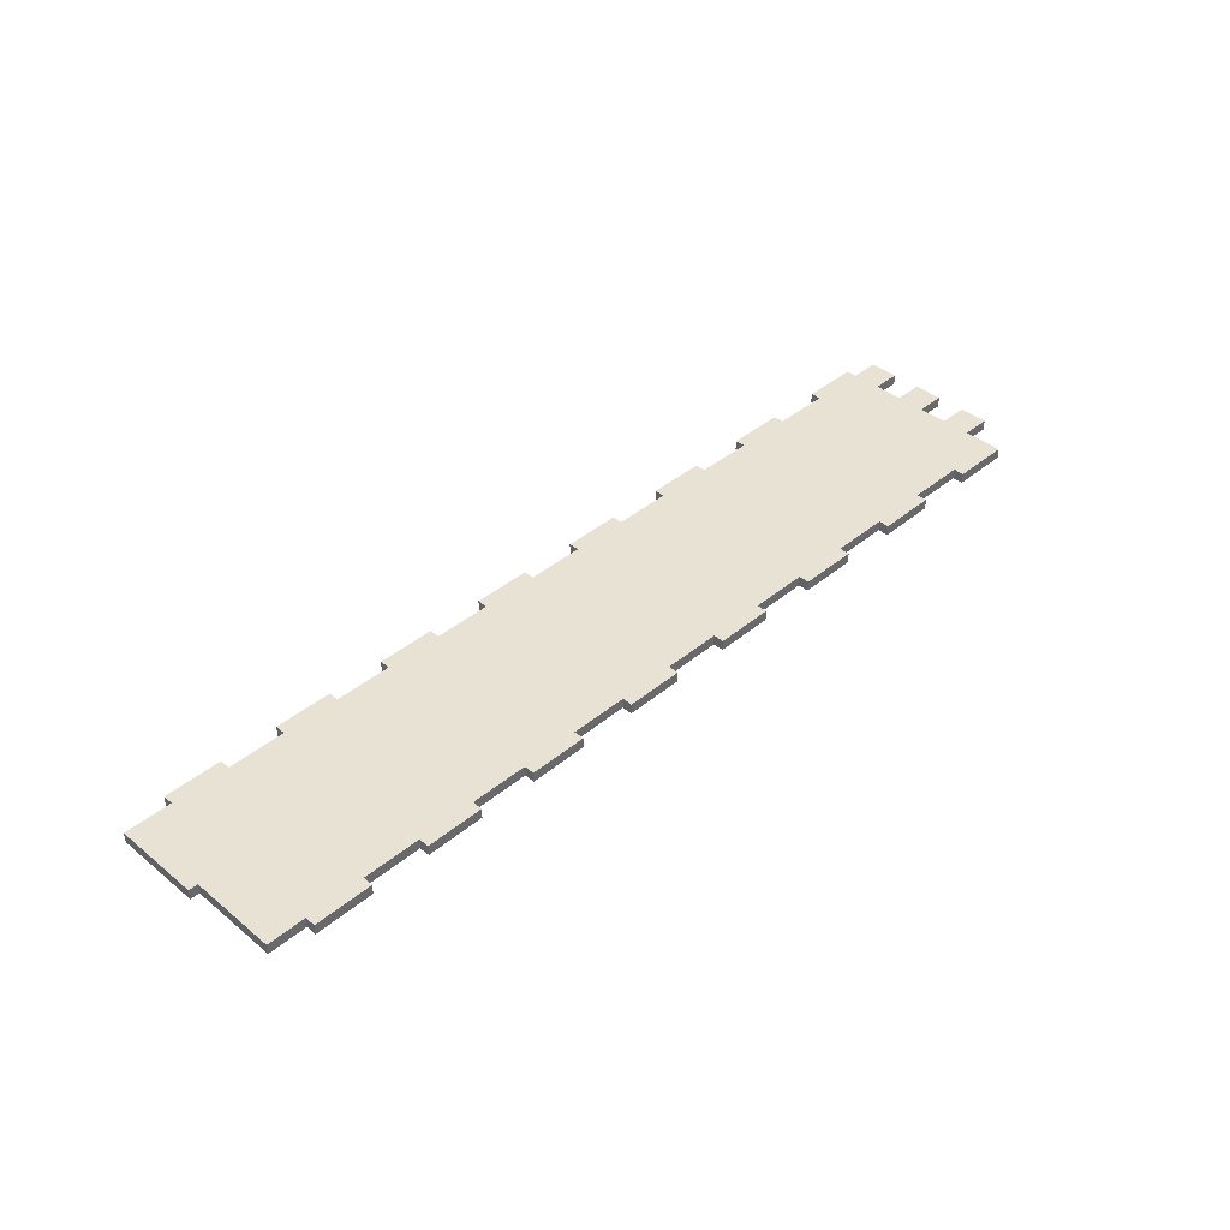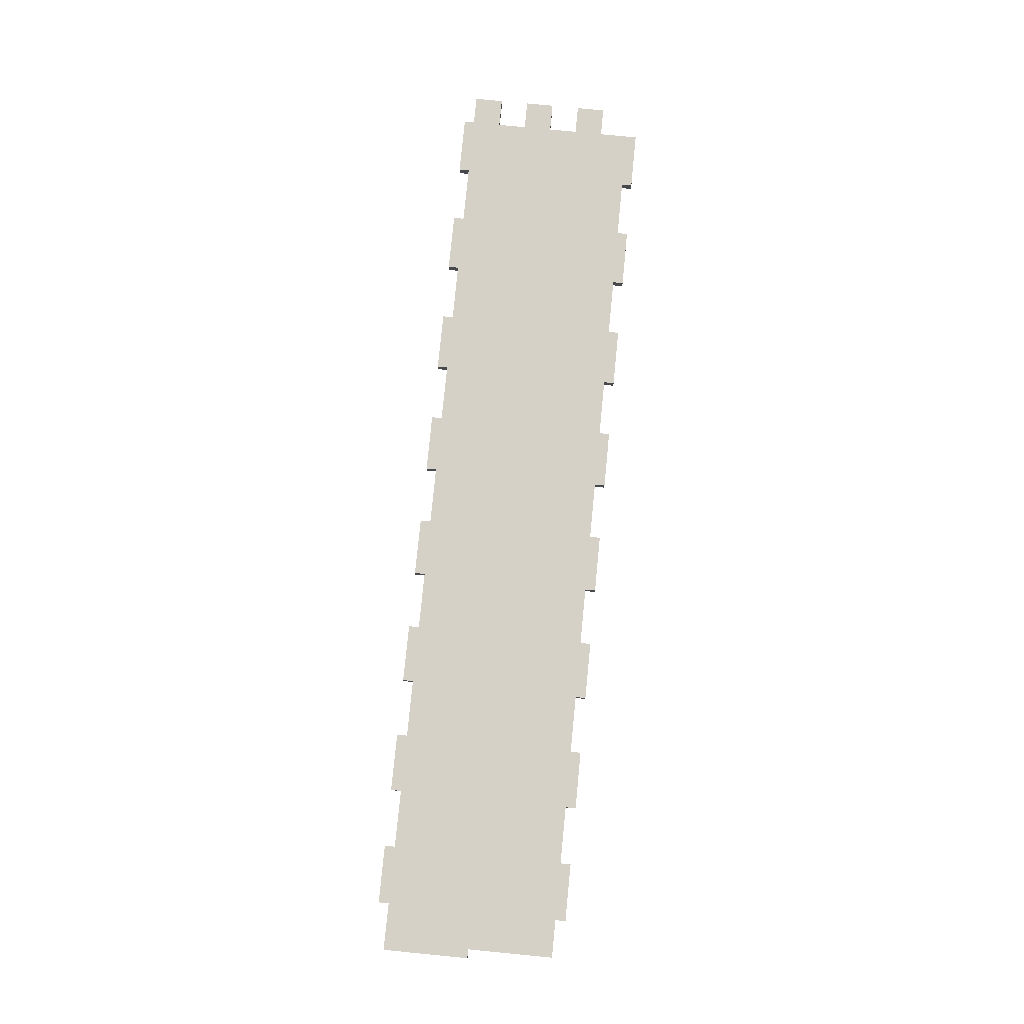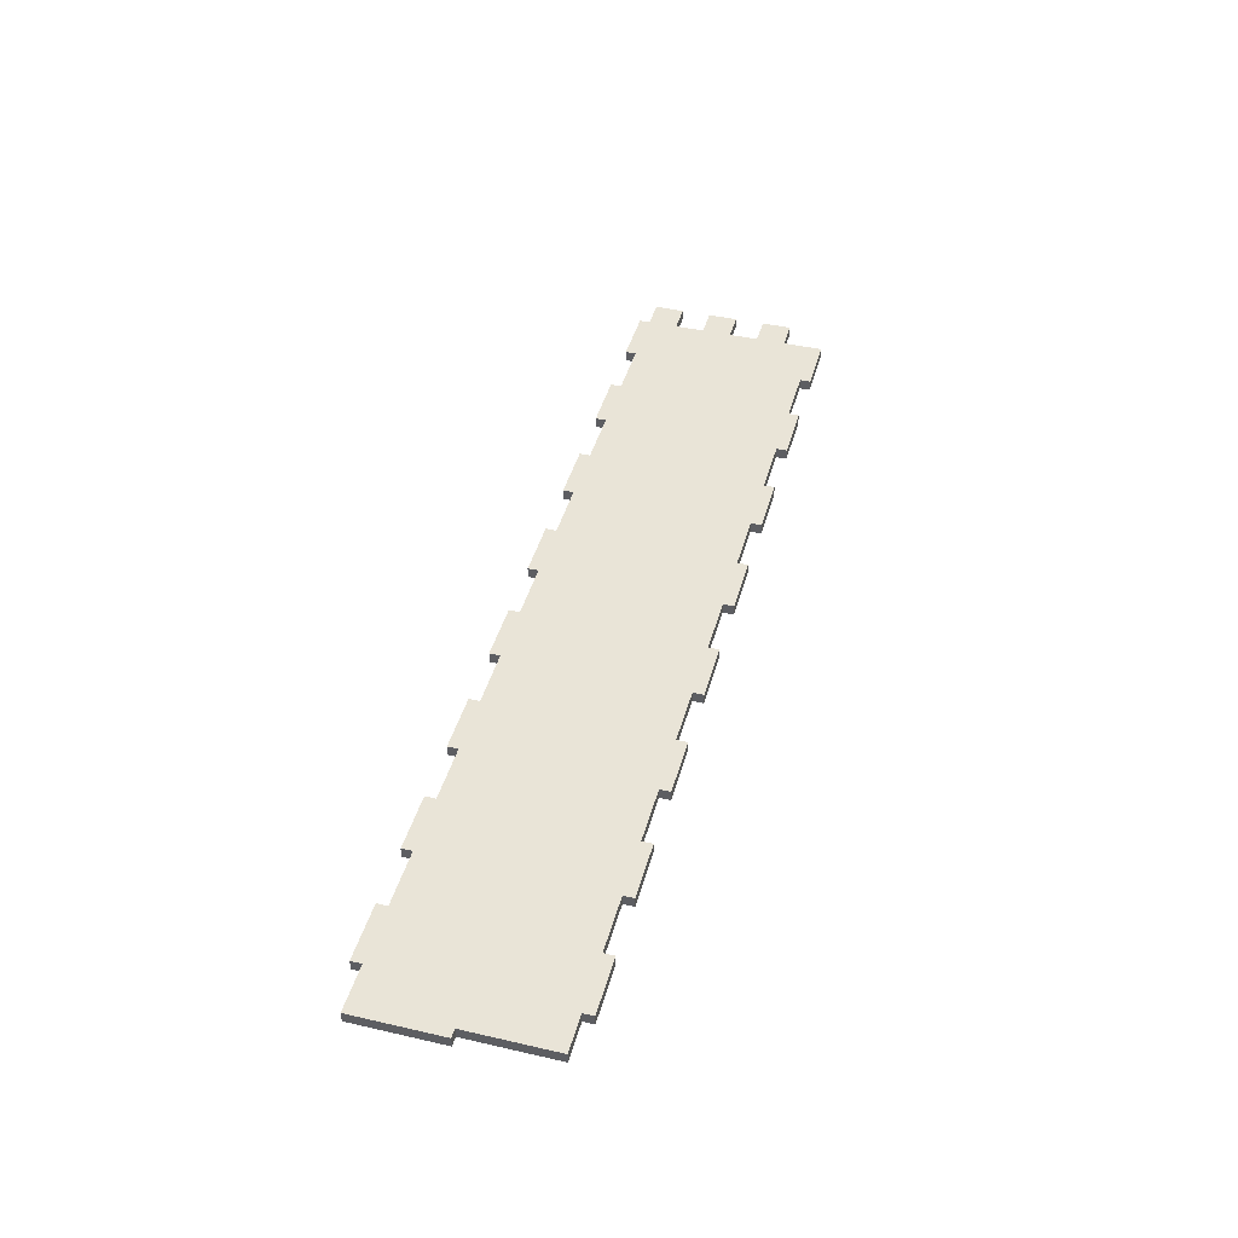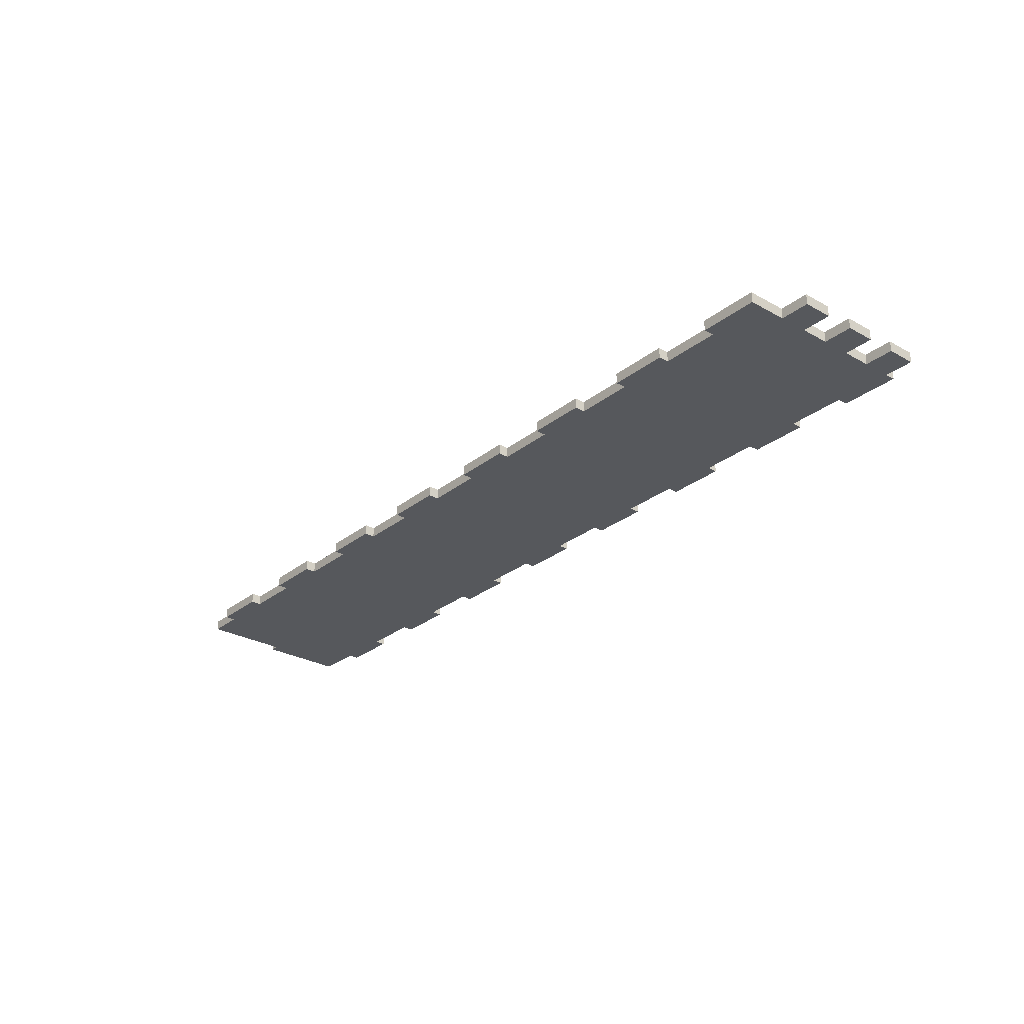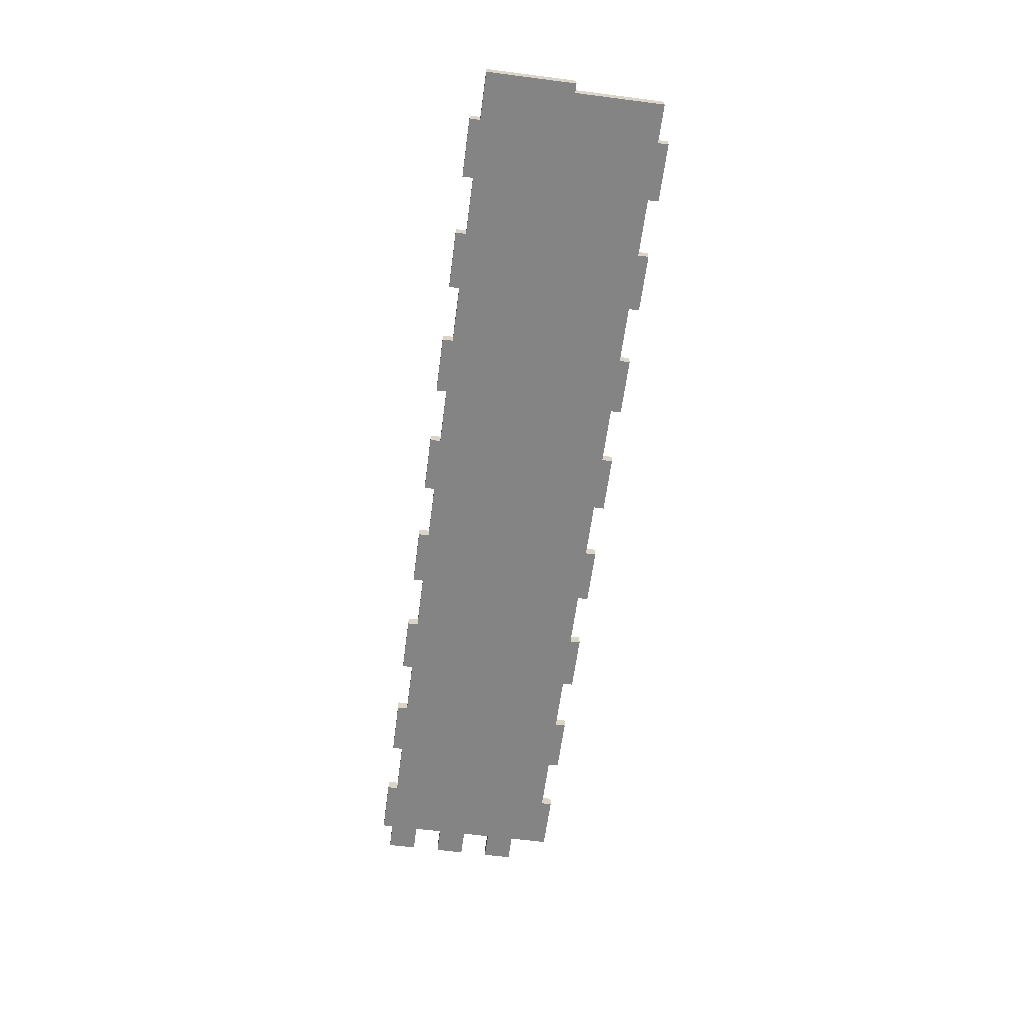
<metadata>
{"format":"obj","ext":"obj","renderer":"f3d","projection":"perspective","resolution":1024,"background":"white","views":[{"elev":40.8,"azim":-45.2,"up":"+Z"},{"elev":78.8,"azim":-84.4,"up":"+Z"},{"elev":43.4,"azim":-74.8,"up":"+Z"},{"elev":-28.1,"azim":49.9,"up":"+Z"},{"elev":-61.4,"azim":-97.5,"up":"+Z"}]}
</metadata>
<code>
g whalm1322 K-04
v 0 0 0
v 0 0 0.018
v 0.1 0 0
v 0.1 0 0.018
v 0.1 0.018 0
v 0.1 0.018 0.018
v 0.2 0.018 0
v 0.2 0.018 0.018
v 0.2 0 0
v 0.2 0 0.018
v 0.3 0 0
v 0.3 0 0.018
v 0.3 0.018 0
v 0.3 0.018 0.018
v 0.4 0.018 0
v 0.4 0.018 0.018
v 0.4 0 0
v 0.4 0 0.018
v 0.5 0 0
v 0.5 0 0.018
v 0.5 0.018 0
v 0.5 0.018 0.018
v 0.6 0.018 0
v 0.6 0.018 0.018
v 0.6 0 0
v 0.6 0 0.018
v 0.7 0 0
v 0.7 0 0.018
v 0.7 0.018 0
v 0.7 0.018 0.018
v 0.8 0.018 0
v 0.8 0.018 0.018
v 0.8 0 0
v 0.8 0 0.018
v 0.9 0 0
v 0.9 0 0.018
v 0.9 0.018 0
v 0.9 0.018 0.018
v 1 0.018 0
v 1 0.018 0.018
v 1 0 0
v 1 0 0.018
v 1.1 0 0
v 1.1 0 0.018
v 1.1 0.018 0
v 1.1 0.018 0.018
v 1.2 0.018 0
v 1.2 0.018 0.018
v 1.2 0 0
v 1.2 0 0.018
v 1.25 0 0
v 1.25 0 0.018
v 1.25 -0.05 0
v 1.25 -0.05 0.018
v 1.2 -0.05 0
v 1.2 -0.05 0.018
v 1.2 -0.1 0
v 1.2 -0.1 0.018
v 1.25 -0.1 0
v 1.25 -0.1 0.018
v 1.25 -0.15 0
v 1.25 -0.15 0.018
v 1.2 -0.15 0
v 1.2 -0.15 0.018
v 1.2 -0.2 0
v 1.2 -0.2 0.018
v 1.25 -0.2 0
v 1.25 -0.2 0.018
v 1.25 -0.25 0
v 1.25 -0.25 0.018
v 1.2 -0.25 0
v 1.2 -0.25 0.018
v 1.2 -0.318 0
v 1.2 -0.318 0.018
v 1.1 -0.318 0
v 1.1 -0.318 0.018
v 1.1 -0.3 0
v 1.1 -0.3 0.018
v 1 -0.3 0
v 1 -0.3 0.018
v 1 -0.318 0
v 1 -0.318 0.018
v 0.9 -0.318 0
v 0.9 -0.318 0.018
v 0.9 -0.3 0
v 0.9 -0.3 0.018
v 0.8 -0.3 0
v 0.8 -0.3 0.018
v 0.8 -0.318 0
v 0.8 -0.318 0.018
v 0.7 -0.318 0
v 0.7 -0.318 0.018
v 0.7 -0.3 0
v 0.7 -0.3 0.018
v 0.6 -0.3 0
v 0.6 -0.3 0.018
v 0.6 -0.318 0
v 0.6 -0.318 0.018
v 0.5 -0.318 0
v 0.5 -0.318 0.018
v 0.5 -0.3 0
v 0.5 -0.3 0.018
v 0.4 -0.3 0
v 0.4 -0.3 0.018
v 0.4 -0.318 0
v 0.4 -0.318 0.018
v 0.3 -0.318 0
v 0.3 -0.318 0.018
v 0.3 -0.3 0
v 0.3 -0.3 0.018
v 0.2 -0.3 0
v 0.2 -0.3 0.018
v 0.2 -0.318 0
v 0.2 -0.318 0.018
v 0.1 -0.318 0
v 0.1 -0.318 0.018
v 0.1 -0.3 0
v 0.1 -0.3 0.018
v 0 -0.3 0
v 0 -0.3 0.018
v 0 -0.318 0
v 0 -0.318 0.018
v -0.1 -0.318 0
v -0.1 -0.318 0.018
v -0.1 -0.3 0
v -0.1 -0.3 0.018
v -0.2 -0.3 0
v -0.2 -0.3 0.018
v -0.2 -0.318 0
v -0.2 -0.318 0.018
v -0.3 -0.318 0
v -0.3 -0.318 0.018
v -0.3 -0.3 0
v -0.3 -0.3 0.018
v -0.3654 -0.3 0
v -0.3654 -0.3 0.018
v -0.3654 -0.15 0
v -0.3654 -0.15 0.018
v -0.381 -0.15 0
v -0.381 -0.15 0.018
v -0.381 0 0
v -0.381 0 0.018
v -0.3 0 0
v -0.3 0 0.018
v -0.3 0.018 0
v -0.3 0.018 0.018
v -0.2 0.018 0
v -0.2 0.018 0.018
v -0.2 0 0
v -0.2 0 0.018
v -0.1 0 0
v -0.1 0 0.018
v -0.1 0.018 0
v -0.1 0.018 0.018
v 0 0.018 0
v 0 0.018 0.018
f 1 3 4 2
f 3 5 6 4
f 5 7 8 6
f 7 9 10 8
f 9 11 12 10
f 11 13 14 12
f 13 15 16 14
f 15 17 18 16
f 17 19 20 18
f 19 21 22 20
f 21 23 24 22
f 23 25 26 24
f 25 27 28 26
f 27 29 30 28
f 29 31 32 30
f 31 33 34 32
f 33 35 36 34
f 35 37 38 36
f 37 39 40 38
f 39 41 42 40
f 41 43 44 42
f 43 45 46 44
f 45 47 48 46
f 47 49 50 48
f 49 51 52 50
f 51 53 54 52
f 53 55 56 54
f 55 57 58 56
f 57 59 60 58
f 59 61 62 60
f 61 63 64 62
f 63 65 66 64
f 65 67 68 66
f 67 69 70 68
f 69 71 72 70
f 71 73 74 72
f 73 75 76 74
f 75 77 78 76
f 77 79 80 78
f 79 81 82 80
f 81 83 84 82
f 83 85 86 84
f 85 87 88 86
f 87 89 90 88
f 89 91 92 90
f 91 93 94 92
f 93 95 96 94
f 95 97 98 96
f 97 99 100 98
f 99 101 102 100
f 101 103 104 102
f 103 105 106 104
f 105 107 108 106
f 107 109 110 108
f 109 111 112 110
f 111 113 114 112
f 113 115 116 114
f 115 117 118 116
f 117 119 120 118
f 119 121 122 120
f 121 123 124 122
f 123 125 126 124
f 125 127 128 126
f 127 129 130 128
f 129 131 132 130
f 131 133 134 132
f 133 135 136 134
f 135 137 138 136
f 137 139 140 138
f 139 141 142 140
f 141 143 144 142
f 143 145 146 144
f 145 147 148 146
f 147 149 150 148
f 149 151 152 150
f 151 153 154 152
f 153 155 156 154
f 155 1 2 156
f 51 53 49
f 50 54 52
f 49 53 55
f 56 54 50
f 47 49 45
f 46 50 48
f 45 49 43
f 44 50 46
f 43 63 41
f 42 64 44
f 39 41 37
f 38 42 40
f 37 41 35
f 36 42 38
f 35 85 33
f 34 86 36
f 31 33 29
f 30 34 32
f 29 33 27
f 28 34 30
f 27 93 25
f 26 94 28
f 23 25 21
f 22 26 24
f 21 25 19
f 20 26 22
f 19 101 17
f 18 102 20
f 15 17 13
f 14 18 16
f 13 17 11
f 12 18 14
f 11 109 9
f 10 110 12
f 7 9 5
f 6 10 8
f 5 9 3
f 4 10 6
f 3 117 1
f 2 118 4
f 155 1 153
f 154 2 156
f 153 1 151
f 152 2 154
f 151 125 149
f 150 126 152
f 147 149 145
f 146 150 148
f 145 149 143
f 144 150 146
f 143 137 141
f 142 138 144
f 141 137 139
f 140 138 142
f 137 133 135
f 136 134 138
f 133 129 131
f 132 130 134
f 127 129 133
f 134 130 128
f 149 125 127
f 128 126 150
f 125 121 123
f 124 122 126
f 119 121 125
f 126 122 120
f 1 117 119
f 120 118 2
f 117 113 115
f 116 114 118
f 111 113 117
f 118 114 112
f 9 109 111
f 112 110 10
f 109 105 107
f 108 106 110
f 103 105 109
f 110 106 104
f 17 101 103
f 104 102 18
f 101 97 99
f 100 98 102
f 95 97 101
f 102 98 96
f 25 93 95
f 96 94 26
f 93 89 91
f 92 90 94
f 87 89 93
f 94 90 88
f 33 85 87
f 88 86 34
f 85 81 83
f 84 82 86
f 79 81 85
f 86 82 80
f 63 77 79
f 80 78 64
f 77 73 75
f 76 74 78
f 71 73 77
f 78 74 72
f 65 69 71
f 72 70 66
f 67 69 65
f 66 70 68
f 63 65 77
f 78 66 64
f 57 61 63
f 64 62 58
f 59 61 57
f 58 62 60
f 55 57 43
f 44 58 56
f 49 55 43
f 44 56 50
f 57 63 43
f 44 64 58
f 41 63 79
f 80 64 42
f 41 79 35
f 36 80 42
f 35 79 85
f 86 80 36
f 33 87 27
f 28 88 34
f 27 87 93
f 94 88 28
f 25 95 19
f 20 96 26
f 19 95 101
f 102 96 20
f 17 103 11
f 12 104 18
f 11 103 109
f 110 104 12
f 9 111 3
f 4 112 10
f 3 111 117
f 118 112 4
f 1 119 151
f 152 120 2
f 151 119 125
f 126 120 152
f 149 127 137
f 138 128 150
f 127 133 137
f 138 134 128
f 143 149 137
f 138 150 144
f 65 71 77
f 78 72 66

</code>
